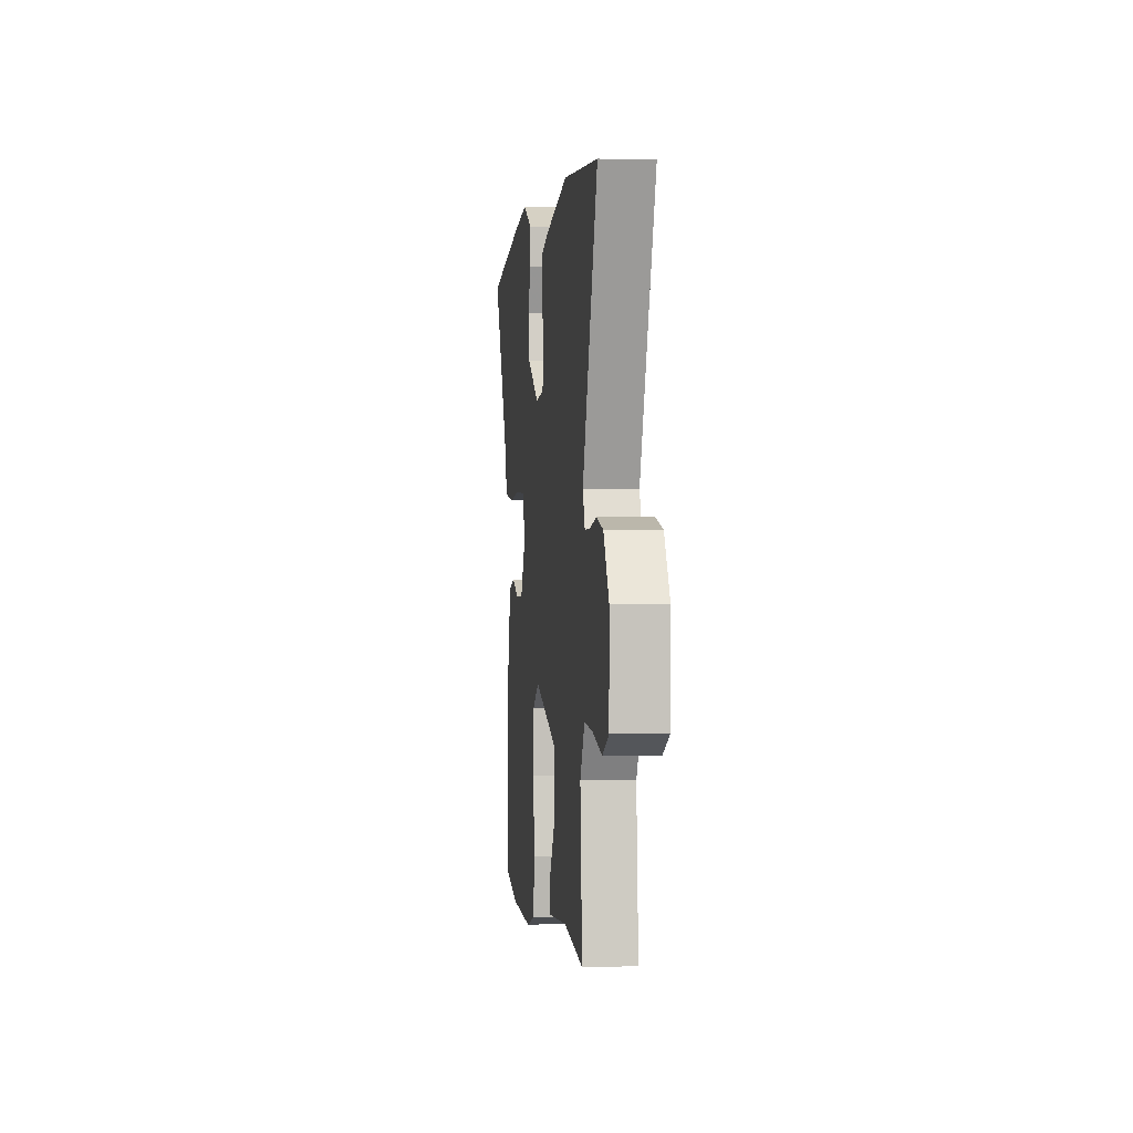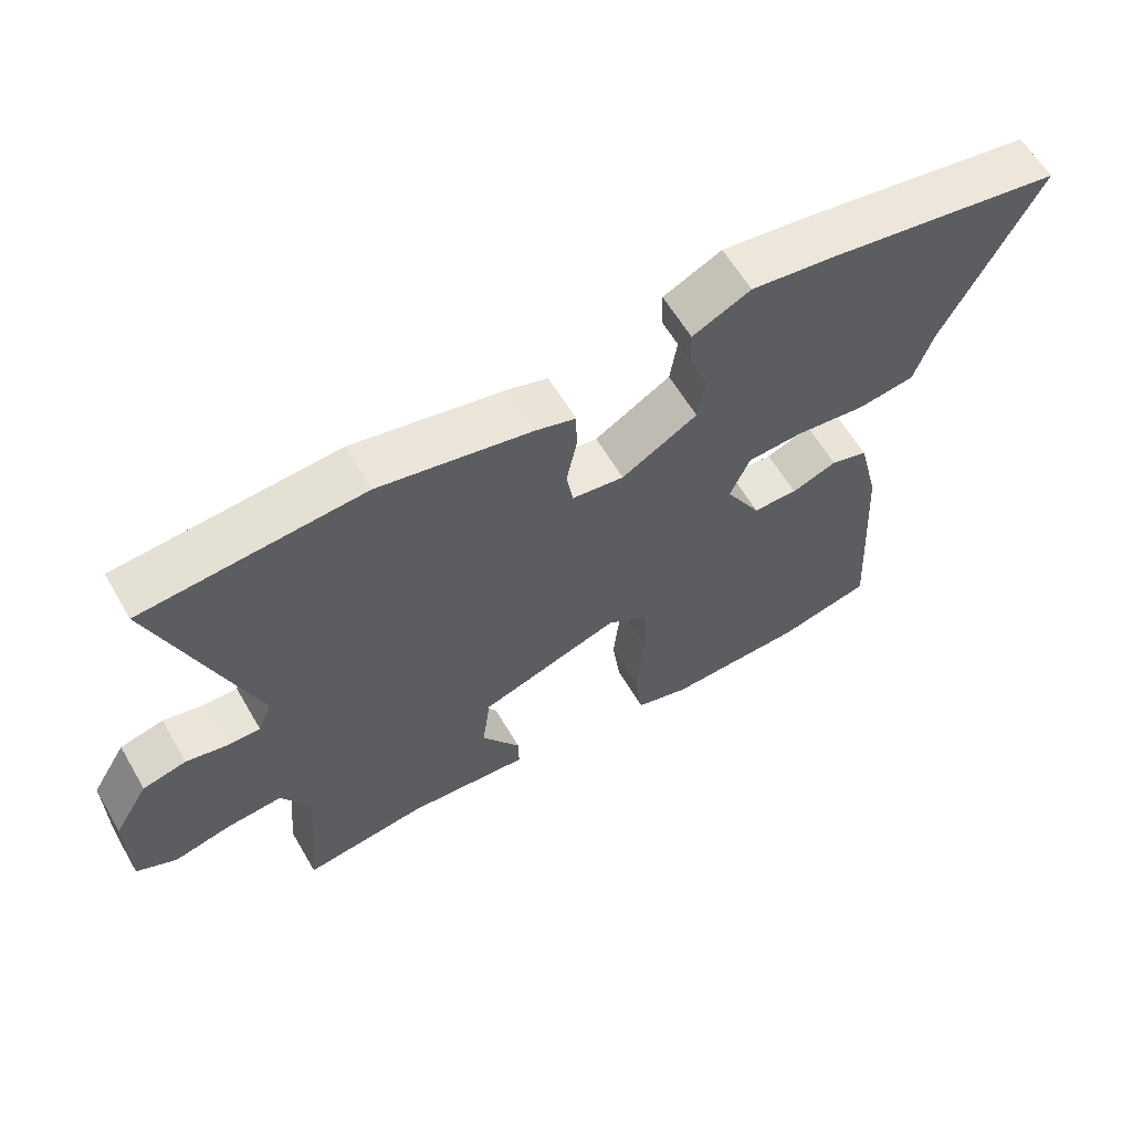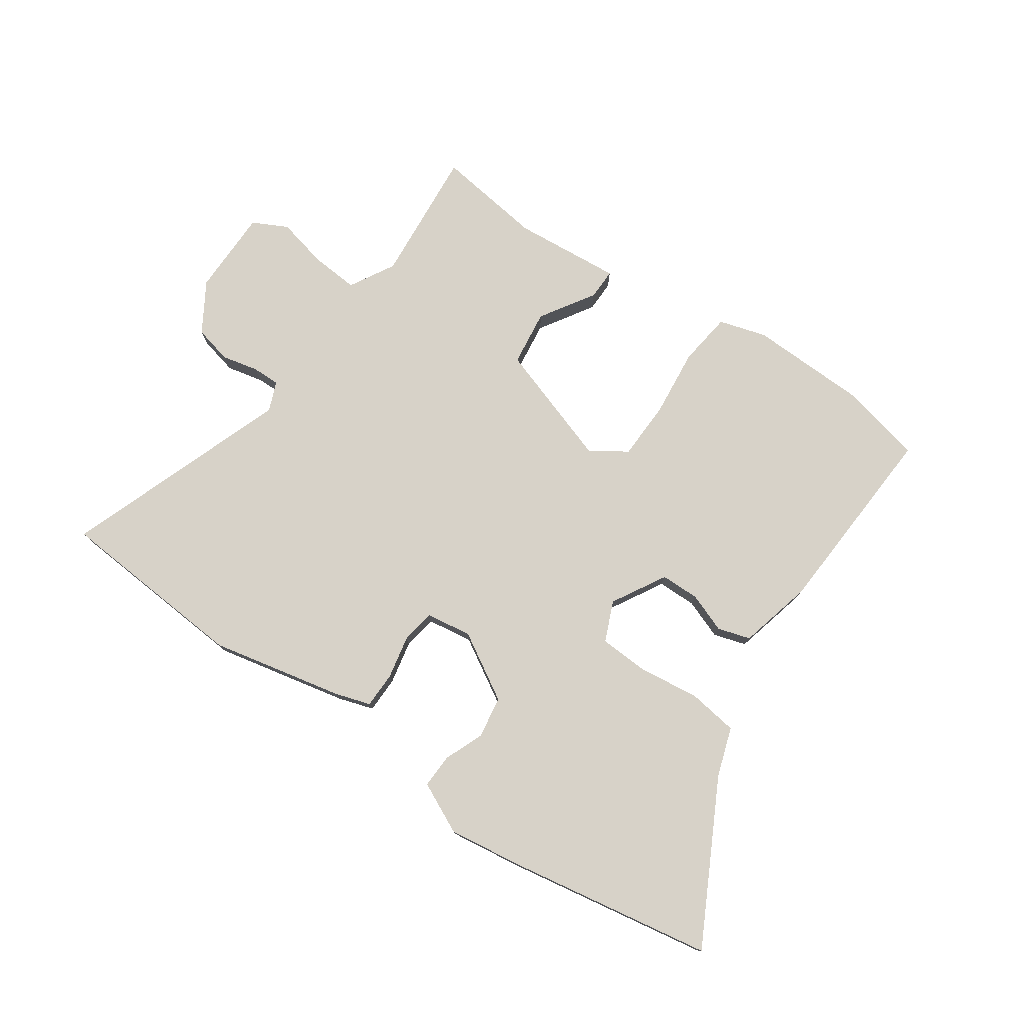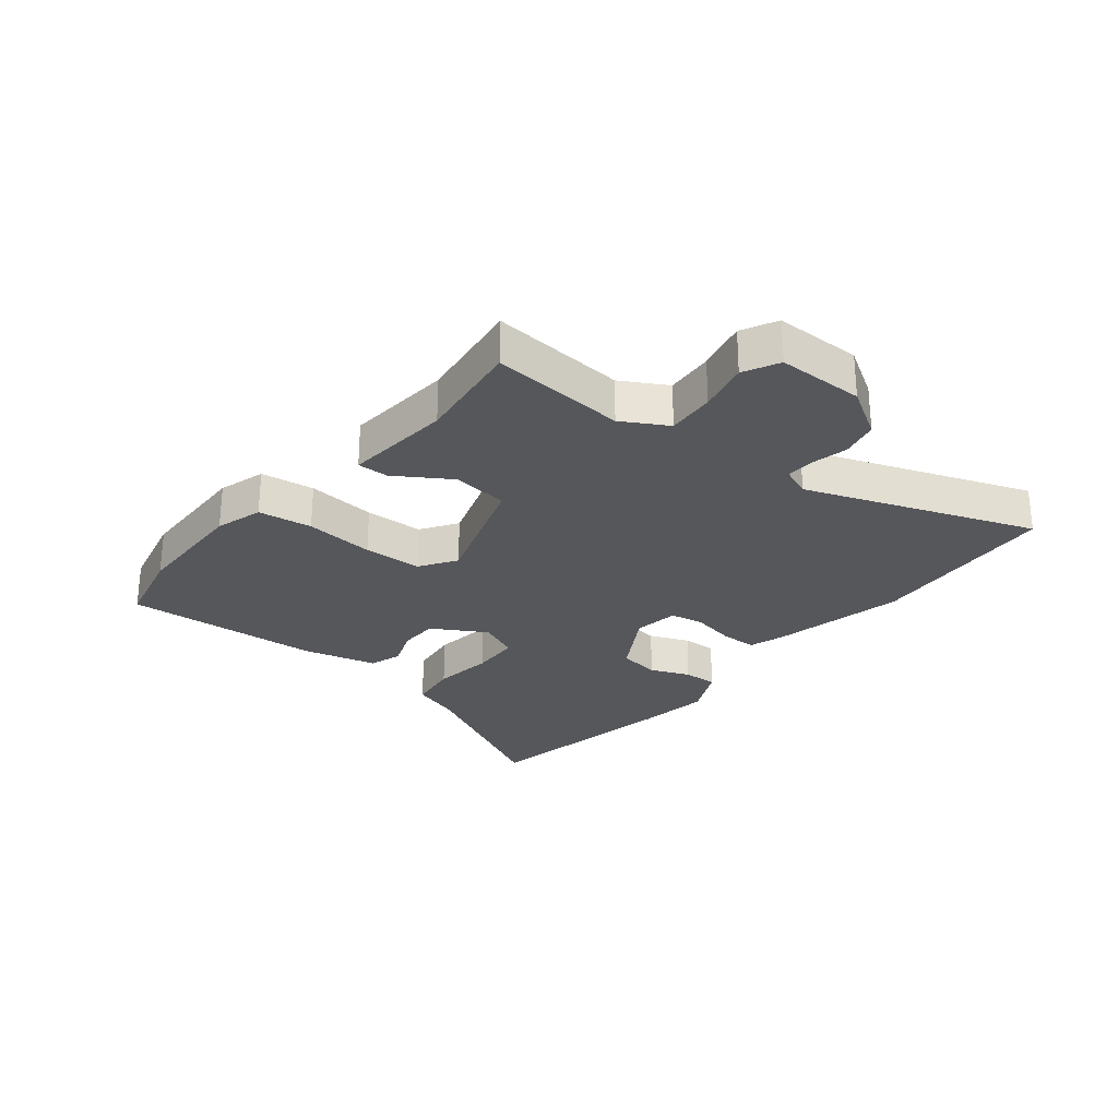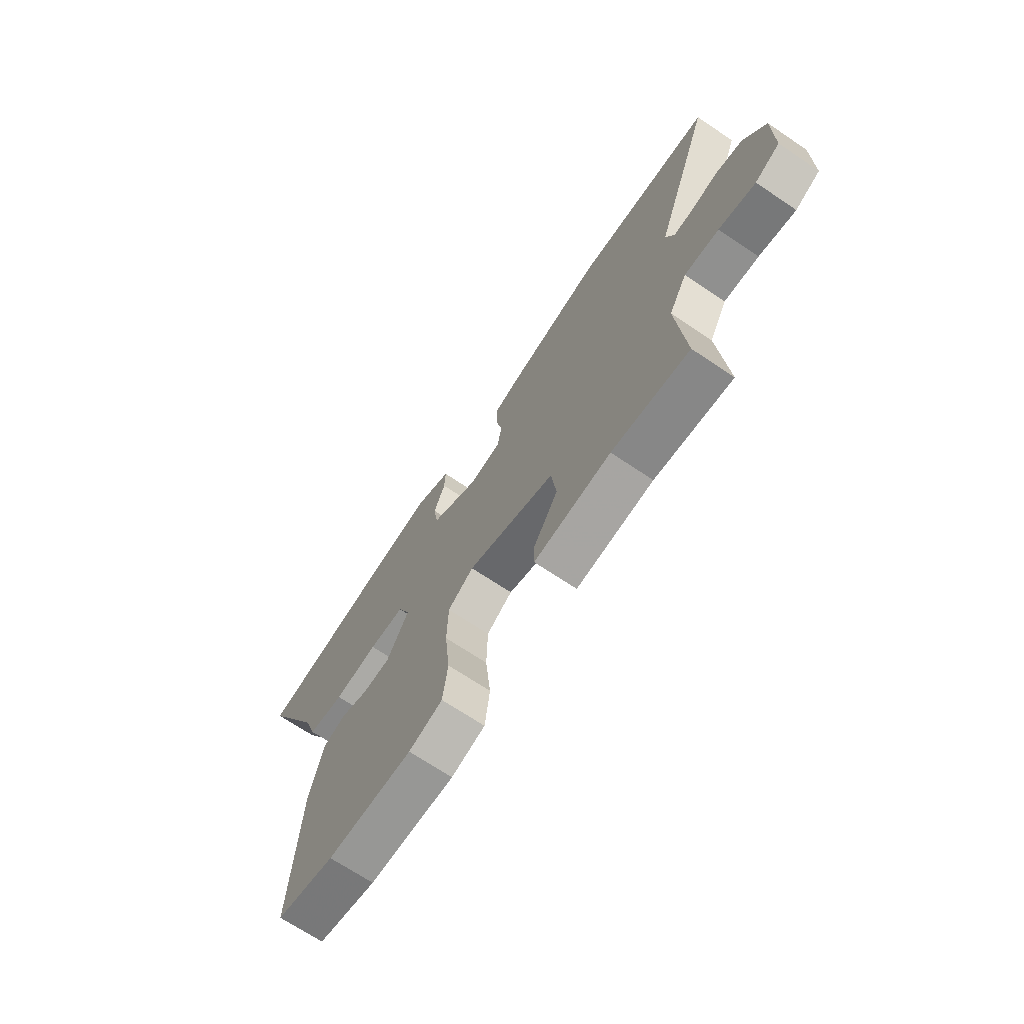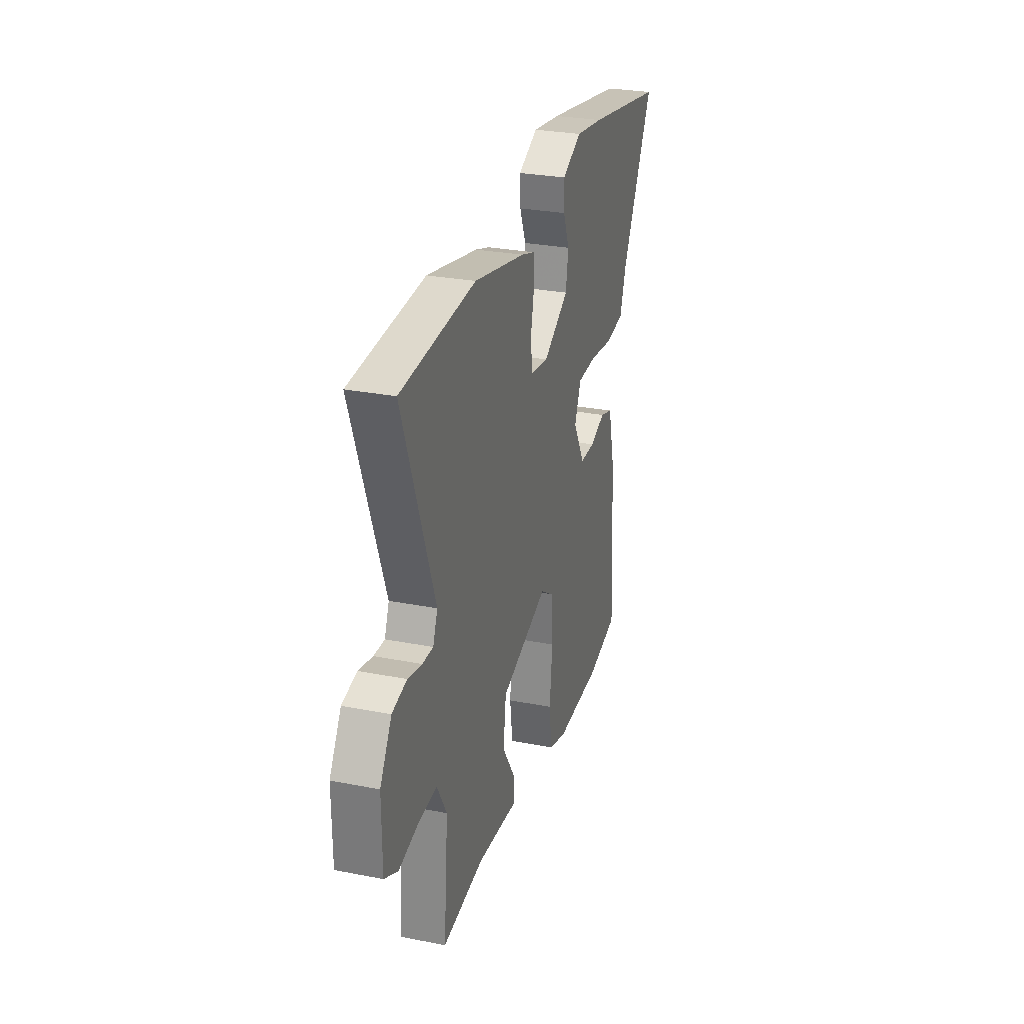
<metadata>
{"format":"obj","ext":"obj","renderer":"f3d","projection":"perspective","resolution":1024,"background":"white","views":[{"elev":0.9,"azim":-96.6,"up":"+Z"},{"elev":61.0,"azim":-30.2,"up":"+Z"},{"elev":77.4,"azim":34.6,"up":"+Y"},{"elev":-27.1,"azim":-128.9,"up":"+Y"},{"elev":-69.4,"azim":-123.9,"up":"+Z"},{"elev":28.3,"azim":-73.5,"up":"+Z"}]}
</metadata>
<code>
v -0.649 0.07 0.489
v -0.324 0.07 0.513
v -0.099 0.07 0.465
v -0.039 0.07 0.446
v -0.038 0.07 0.385
v -0.053 0.07 0.311
v -0.043 0.07 0.253
v 0.034 0.07 0.242
v 0.146 0.07 0.308
v 0.157 0.07 0.379
v 0.13 0.07 0.446
v 0.128 0.07 0.504
v 0.214 0.07 0.545
v 0.338 0.07 0.528
v 0.687 0.07 0.468
v 0.545 0.07 0.198
v 0.517 0.07 0.115
v 0.432 0.07 0.103
v 0.329 0.07 0.116
v 0.245 0.07 0.112
v 0.216 0.07 0.044
v 0.268 0.07 -0.047
v 0.334 0.07 -0.048
v 0.401 0.07 -0.023
v 0.456 0.07 -0.04
v 0.487 0.07 -0.166
v 0.506 0.07 -0.499
v 0.368 0.07 -0.531
v 0.166 0.07 -0.536
v 0.086 0.07 -0.512
v 0.074 0.07 -0.421
v 0.086 0.07 -0.304
v 0.083 0.07 -0.205
v 0.022 0.07 -0.165
v -0.186 0.07 -0.234
v -0.198 0.07 -0.329
v -0.14 0.07 -0.42
v -0.139 0.07 -0.473
v -0.321 0.07 -0.457
v -0.503 0.07 -0.481
v -0.484 0.07 -0.253
v -0.527 0.07 -0.177
v -0.608 0.07 -0.183
v -0.694 0.07 -0.203
v -0.753 0.07 -0.173
v -0.754 0.07 -0.027
v -0.703 0.07 0.057
v -0.639 0.07 0.072
v -0.577 0.07 0.058
v -0.53 0.07 0.057
v -0.51 0.07 0.107
v -0.649 0 0.489
v -0.324 0 0.513
v -0.099 0 0.465
v -0.039 0 0.446
v -0.038 0 0.385
v -0.053 0 0.311
v -0.043 0 0.253
v 0.034 0 0.242
v 0.146 0 0.308
v 0.157 0 0.379
v 0.13 0 0.446
v 0.128 0 0.504
v 0.214 0 0.545
v 0.338 0 0.528
v 0.687 0 0.468
v 0.545 0 0.198
v 0.517 0 0.115
v 0.432 0 0.103
v 0.329 0 0.116
v 0.245 0 0.112
v 0.216 0 0.044
v 0.268 0 -0.047
v 0.334 0 -0.048
v 0.401 0 -0.023
v 0.456 0 -0.04
v 0.487 0 -0.166
v 0.506 0 -0.499
v 0.368 0 -0.531
v 0.166 0 -0.536
v 0.086 0 -0.512
v 0.074 0 -0.421
v 0.086 0 -0.304
v 0.083 0 -0.205
v 0.022 0 -0.165
v -0.186 0 -0.234
v -0.198 0 -0.329
v -0.14 0 -0.42
v -0.139 0 -0.473
v -0.321 0 -0.457
v -0.503 0 -0.481
v -0.484 0 -0.253
v -0.527 0 -0.177
v -0.608 0 -0.183
v -0.694 0 -0.203
v -0.753 0 -0.173
v -0.754 0 -0.027
v -0.703 0 0.057
v -0.639 0 0.072
v -0.577 0 0.058
v -0.53 0 0.057
v -0.51 0 0.107
f 46 47 48 49
f 46 49 50
f 43 44 45 46
f 42 43 46 50
f 41 42 50 51
f 39 40 41
f 36 37 38 39
f 35 36 39 41
f 34 35 41 51
f 29 30 31 32
f 29 32 33
f 28 29 33
f 27 28 33
f 26 27 33
f 23 24 25 26
f 22 23 26 33
f 21 22 33 34
f 16 17 18 19
f 16 19 20
f 15 16 20
f 14 15 20
f 10 11 12 13
f 9 10 13 14
f 3 4 5 6
f 3 6 7
f 2 3 7
f 1 2 7
f 51 1 7
f 34 51 7 8
f 21 34 8 9
f 9 14 20 21
f 100 99 98 97
f 101 100 97
f 97 96 95 94
f 101 97 94 93
f 102 101 93 92
f 92 91 90
f 90 89 88 87
f 92 90 87 86
f 102 92 86 85
f 83 82 81 80
f 84 83 80
f 84 80 79
f 84 79 78
f 84 78 77
f 77 76 75 74
f 84 77 74 73
f 85 84 73 72
f 70 69 68 67
f 71 70 67
f 71 67 66
f 71 66 65
f 64 63 62 61
f 65 64 61 60
f 57 56 55 54
f 58 57 54
f 58 54 53
f 58 53 52
f 58 52 102
f 59 58 102 85
f 60 59 85 72
f 72 71 65 60
f 1 52 53 2
f 2 53 54 3
f 3 54 55 4
f 4 55 56 5
f 5 56 57 6
f 6 57 58 7
f 7 58 59 8
f 8 59 60 9
f 9 60 61 10
f 10 61 62 11
f 11 62 63 12
f 12 63 64 13
f 13 64 65 14
f 14 65 66 15
f 15 66 67 16
f 16 67 68 17
f 17 68 69 18
f 18 69 70 19
f 19 70 71 20
f 20 71 72 21
f 21 72 73 22
f 22 73 74 23
f 23 74 75 24
f 24 75 76 25
f 25 76 77 26
f 26 77 78 27
f 27 78 79 28
f 28 79 80 29
f 29 80 81 30
f 30 81 82 31
f 31 82 83 32
f 32 83 84 33
f 33 84 85 34
f 34 85 86 35
f 35 86 87 36
f 36 87 88 37
f 37 88 89 38
f 38 89 90 39
f 39 90 91 40
f 40 91 92 41
f 41 92 93 42
f 42 93 94 43
f 43 94 95 44
f 44 95 96 45
f 45 96 97 46
f 46 97 98 47
f 47 98 99 48
f 48 99 100 49
f 49 100 101 50
f 50 101 102 51
f 51 102 52 1

</code>
